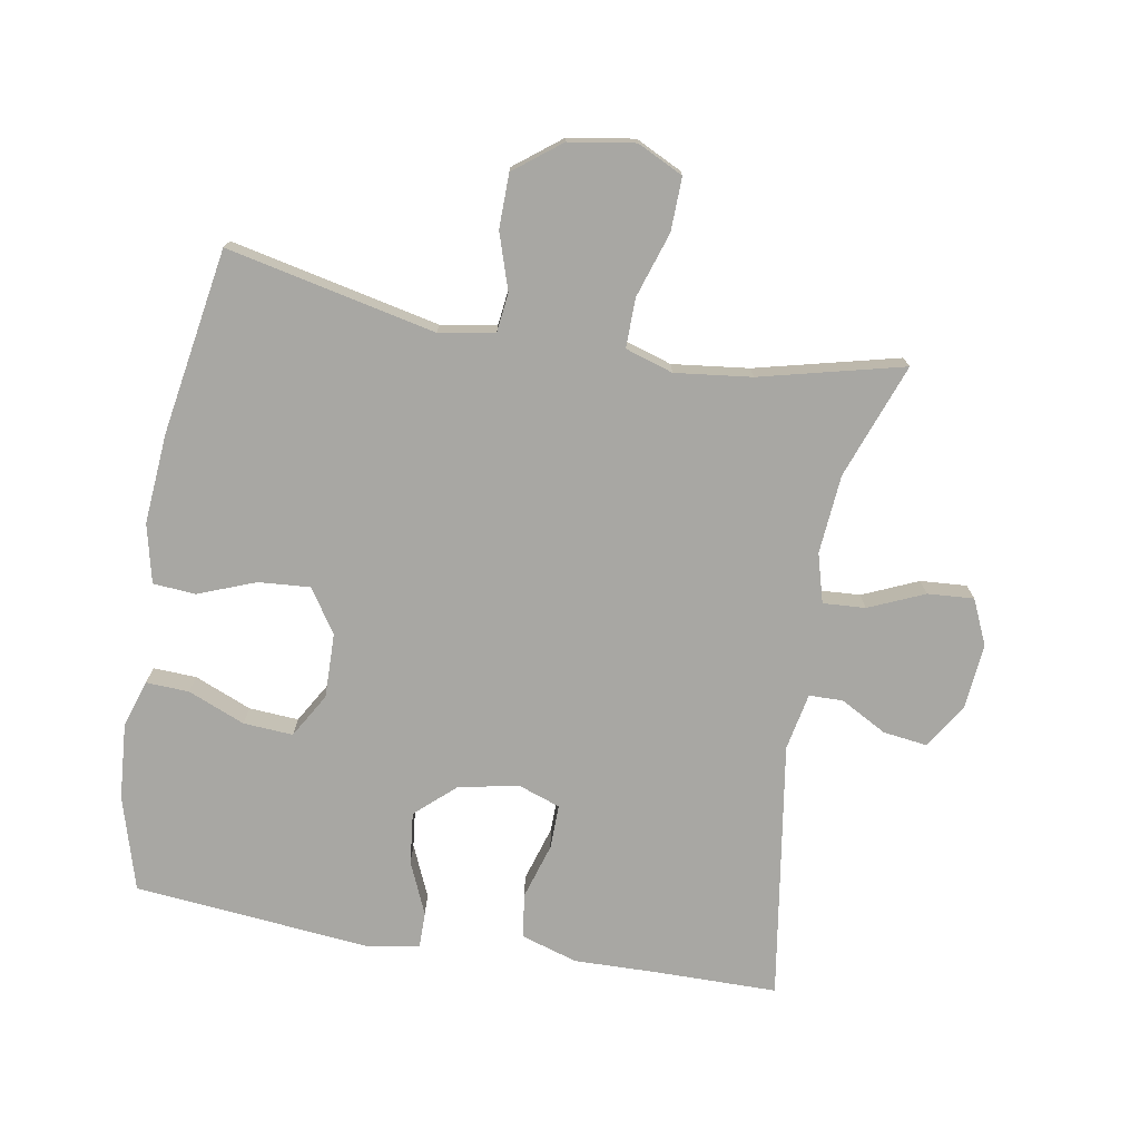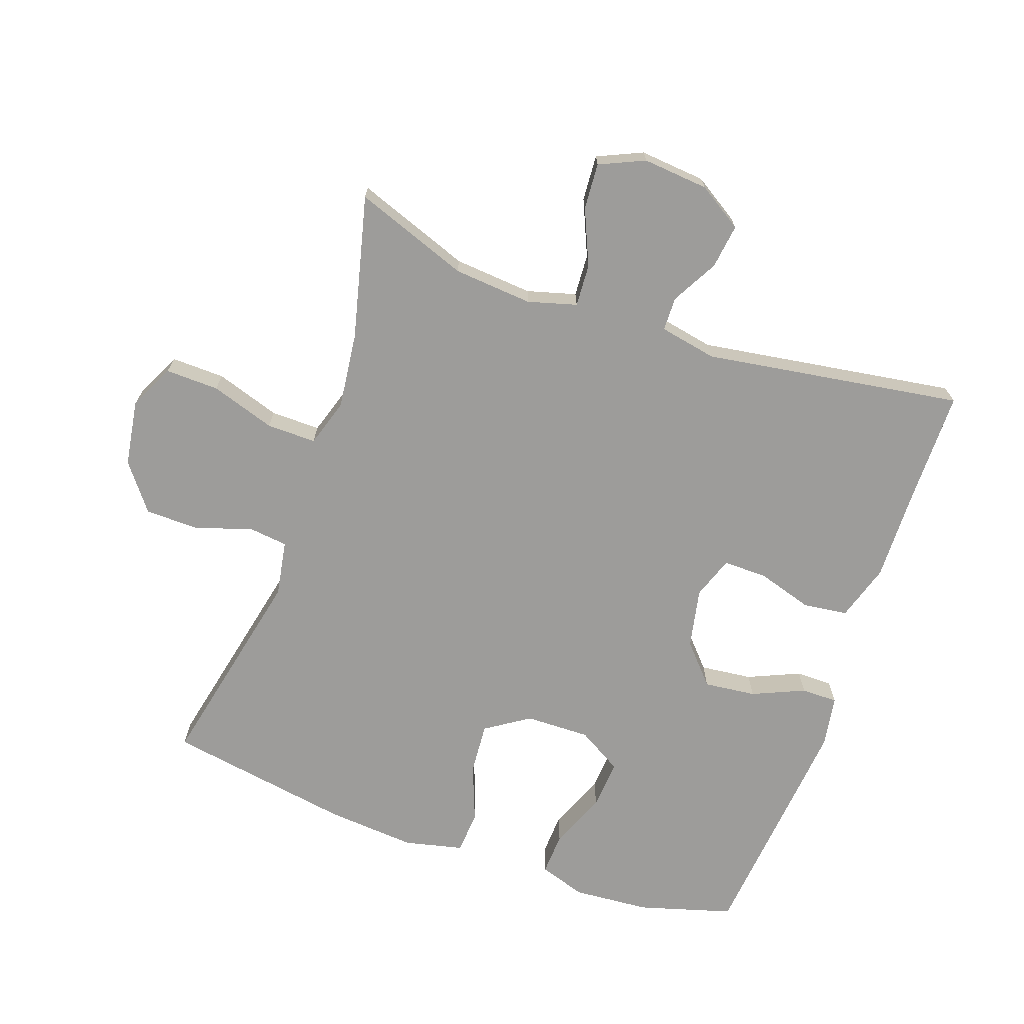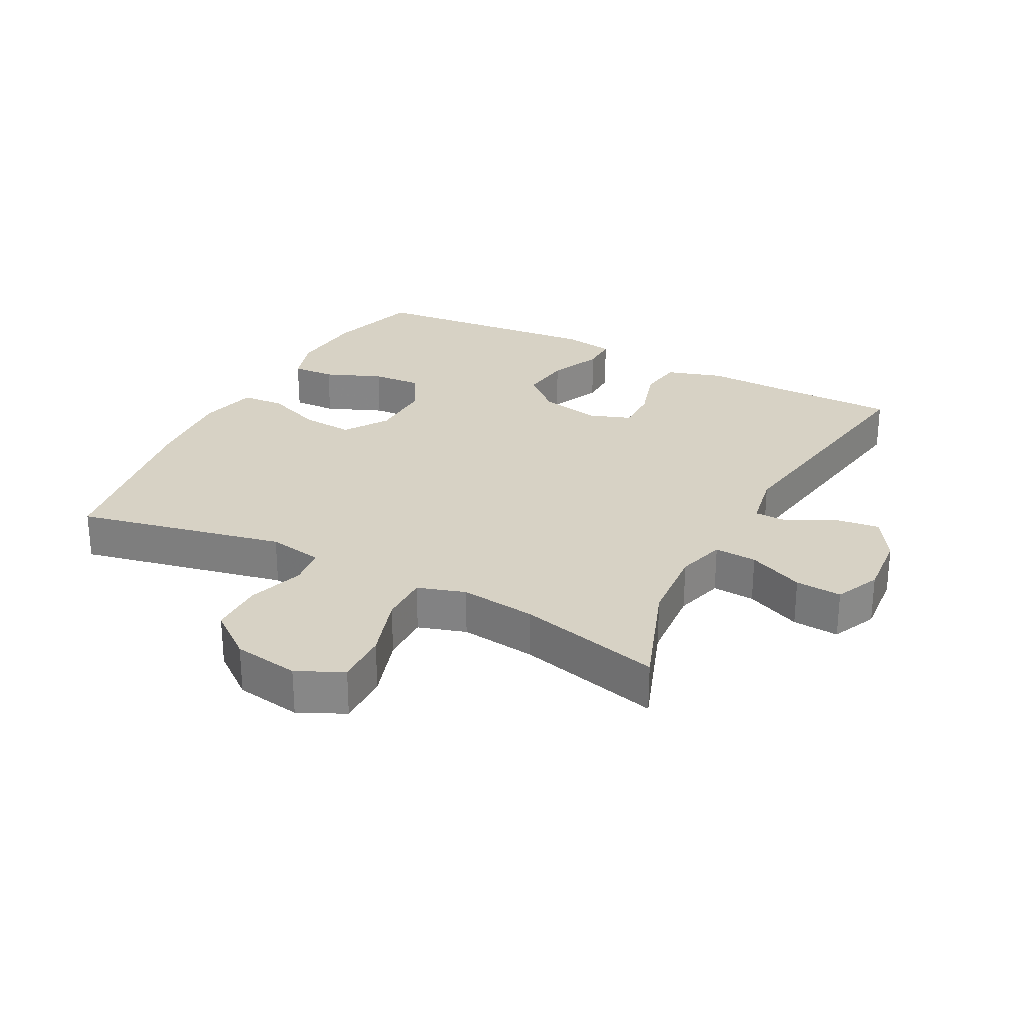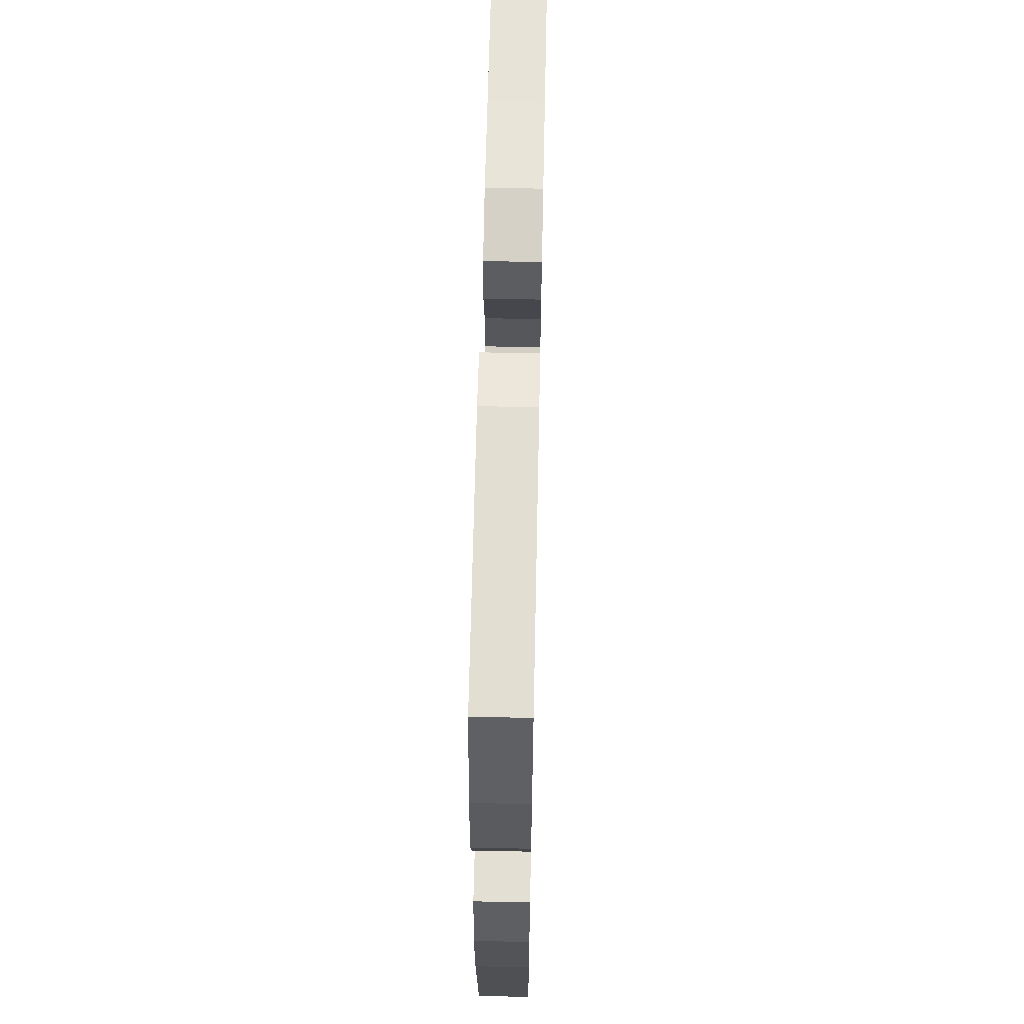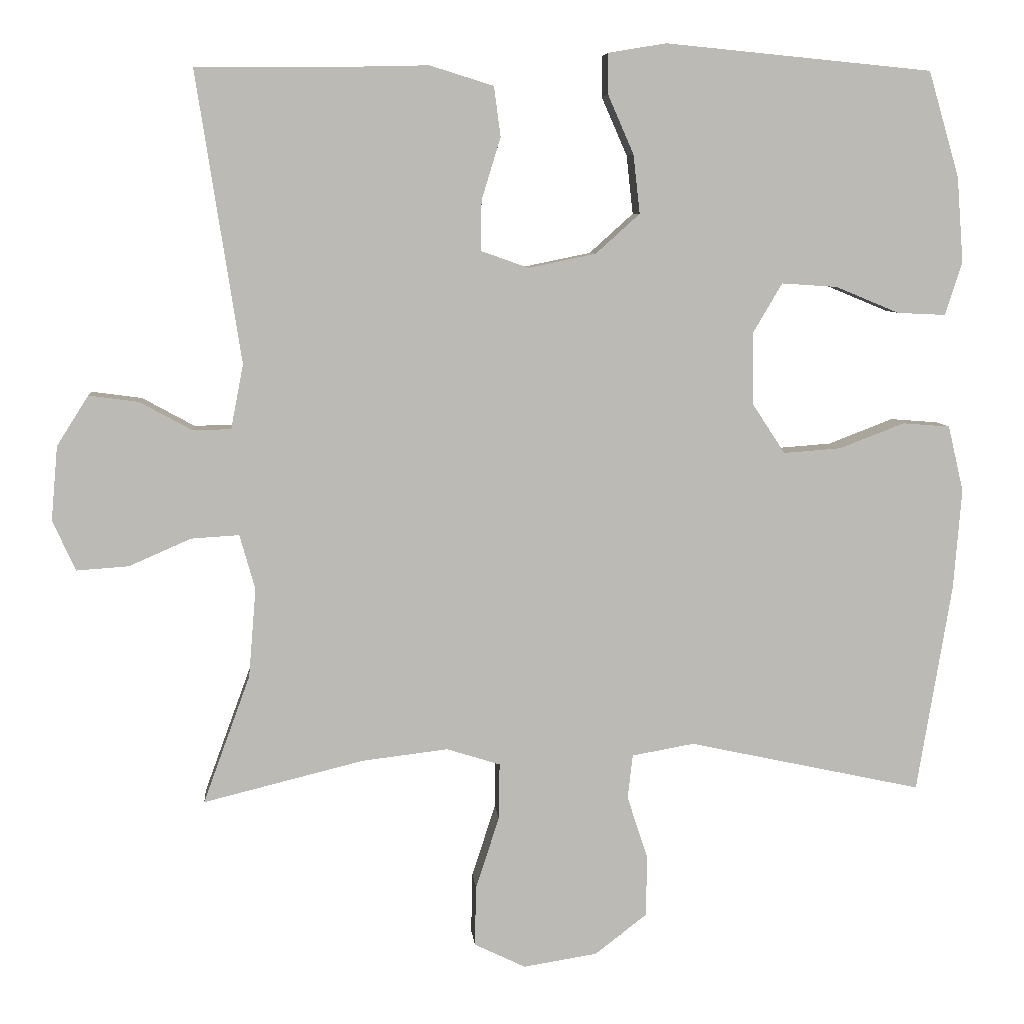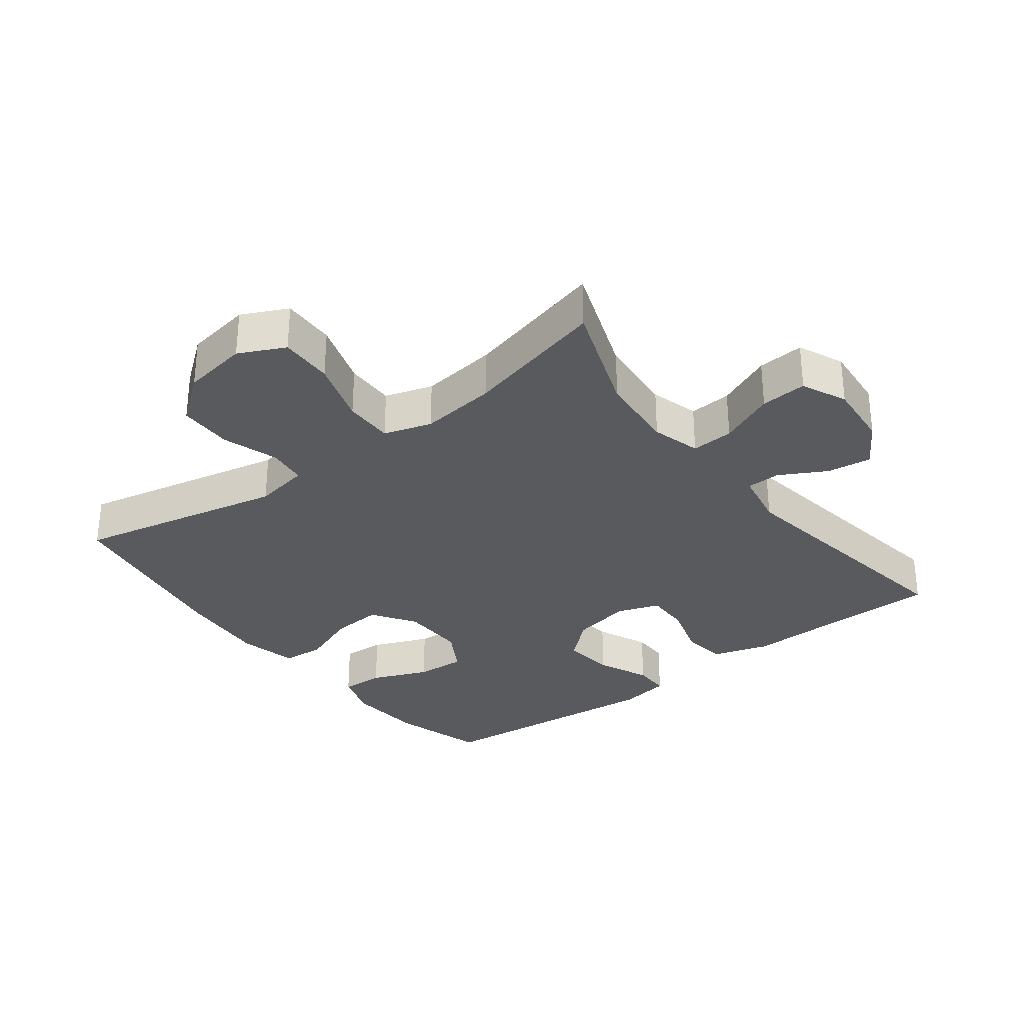
<metadata>
{"format":"obj","ext":"obj","renderer":"f3d","projection":"perspective","resolution":1024,"background":"white","views":[{"elev":-74.5,"azim":170.1,"up":"+Y"},{"elev":-70.1,"azim":-109.4,"up":"+Y"},{"elev":27.3,"azim":-152.2,"up":"+Y"},{"elev":62.0,"azim":91.2,"up":"+Z"},{"elev":6.9,"azim":-5.1,"up":"+Z"},{"elev":-31.3,"azim":-142.6,"up":"+Y"}]}
</metadata>
<code>
v 0.5 0.07 -0.5
v 0.181 0.07 -0.431
v 0.096 0.07 -0.446
v 0.089 0.07 -0.506
v 0.117 0.07 -0.592
v 0.116 0.07 -0.675
v 0.045 0.07 -0.73
v -0.056 0.07 -0.746
v -0.126 0.07 -0.712
v -0.124 0.07 -0.63
v -0.092 0.07 -0.531
v -0.091 0.07 -0.455
v -0.164 0.07 -0.432
v -0.281 0.07 -0.446
v -0.5 0.07 -0.5
v -0.436 0.07 -0.325
v -0.426 0.07 -0.204
v -0.447 0.07 -0.129
v -0.512 0.07 -0.133
v -0.597 0.07 -0.17
v -0.668 0.07 -0.175
v -0.699 0.07 -0.106
v -0.69 0.07 -0.005
v -0.647 0.07 0.063
v -0.579 0.07 0.054
v -0.508 0.07 0.015
v -0.456 0.07 0.016
v -0.439 0.07 0.104
v -0.5 0.07 0.5
v -0.315 0.07 0.501
v -0.185 0.07 0.504
v -0.098 0.07 0.477
v -0.089 0.07 0.409
v -0.115 0.07 0.324
v -0.116 0.07 0.256
v -0.051 0.07 0.233
v 0.041 0.07 0.252
v 0.101 0.07 0.306
v 0.092 0.07 0.386
v 0.057 0.07 0.466
v 0.057 0.07 0.522
v 0.136 0.07 0.535
v 0.5 0.07 0.5
v 0.542 0.07 0.356
v 0.551 0.07 0.239
v 0.528 0.07 0.167
v 0.462 0.07 0.17
v 0.375 0.07 0.206
v 0.299 0.07 0.211
v 0.259 0.07 0.143
v 0.261 0.07 0.044
v 0.305 0.07 -0.023
v 0.384 0.07 -0.017
v 0.472 0.07 0.017
v 0.537 0.07 0.012
v 0.558 0.07 -0.078
v 0.547 0.07 -0.216
v 0.5 0 -0.5
v 0.181 0 -0.431
v 0.096 0 -0.446
v 0.089 0 -0.506
v 0.117 0 -0.592
v 0.116 0 -0.675
v 0.045 0 -0.73
v -0.056 0 -0.746
v -0.126 0 -0.712
v -0.124 0 -0.63
v -0.092 0 -0.531
v -0.091 0 -0.455
v -0.164 0 -0.432
v -0.281 0 -0.446
v -0.5 0 -0.5
v -0.436 0 -0.325
v -0.426 0 -0.204
v -0.447 0 -0.129
v -0.512 0 -0.133
v -0.597 0 -0.17
v -0.668 0 -0.175
v -0.699 0 -0.106
v -0.69 0 -0.005
v -0.647 0 0.063
v -0.579 0 0.054
v -0.508 0 0.015
v -0.456 0 0.016
v -0.439 0 0.104
v -0.5 0 0.5
v -0.315 0 0.501
v -0.185 0 0.504
v -0.098 0 0.477
v -0.089 0 0.409
v -0.115 0 0.324
v -0.116 0 0.256
v -0.051 0 0.233
v 0.041 0 0.252
v 0.101 0 0.306
v 0.092 0 0.386
v 0.057 0 0.466
v 0.057 0 0.522
v 0.136 0 0.535
v 0.5 0 0.5
v 0.542 0 0.356
v 0.551 0 0.239
v 0.528 0 0.167
v 0.462 0 0.17
v 0.375 0 0.206
v 0.299 0 0.211
v 0.259 0 0.143
v 0.261 0 0.044
v 0.305 0 -0.023
v 0.384 0 -0.017
v 0.472 0 0.017
v 0.537 0 0.012
v 0.558 0 -0.078
v 0.547 0 -0.216
f 57 1 2
f 56 57 2
f 55 56 2
f 54 55 2
f 53 54 2
f 52 53 2 3
f 51 52 3
f 50 51 3
f 46 47 48
f 45 46 48
f 44 45 48
f 43 44 48
f 42 43 48
f 41 42 48
f 40 41 48
f 39 40 48
f 38 39 48 49
f 37 38 49 50
f 32 33 34
f 31 32 34
f 30 31 34
f 30 34 35
f 29 30 35
f 28 29 35
f 27 28 35 36
f 24 25 26
f 23 24 26
f 22 23 26
f 21 22 26
f 20 21 26
f 19 20 26
f 18 19 26 27
f 37 50 3
f 36 37 3
f 27 36 3
f 18 27 3
f 17 18 3
f 9 10 11
f 8 9 11
f 7 8 11
f 6 7 11
f 5 6 11
f 4 5 11
f 4 11 12
f 4 12 13
f 3 4 13
f 17 3 13
f 16 17 13
f 16 13 14
f 14 15 16
f 59 58 114
f 59 114 113
f 59 113 112
f 59 112 111
f 59 111 110
f 60 59 110 109
f 60 109 108
f 60 108 107
f 105 104 103
f 105 103 102
f 105 102 101
f 105 101 100
f 105 100 99
f 105 99 98
f 105 98 97
f 105 97 96
f 106 105 96 95
f 107 106 95 94
f 91 90 89
f 91 89 88
f 91 88 87
f 92 91 87
f 92 87 86
f 92 86 85
f 93 92 85 84
f 83 82 81
f 83 81 80
f 83 80 79
f 83 79 78
f 83 78 77
f 83 77 76
f 84 83 76 75
f 60 107 94
f 60 94 93
f 60 93 84
f 60 84 75
f 60 75 74
f 68 67 66
f 68 66 65
f 68 65 64
f 68 64 63
f 68 63 62
f 68 62 61
f 69 68 61
f 70 69 61
f 70 61 60
f 70 60 74
f 70 74 73
f 71 70 73
f 73 72 71
f 1 58 59 2
f 2 59 60 3
f 3 60 61 4
f 4 61 62 5
f 5 62 63 6
f 6 63 64 7
f 7 64 65 8
f 8 65 66 9
f 9 66 67 10
f 10 67 68 11
f 11 68 69 12
f 12 69 70 13
f 13 70 71 14
f 14 71 72 15
f 15 72 73 16
f 16 73 74 17
f 17 74 75 18
f 18 75 76 19
f 19 76 77 20
f 20 77 78 21
f 21 78 79 22
f 22 79 80 23
f 23 80 81 24
f 24 81 82 25
f 25 82 83 26
f 26 83 84 27
f 27 84 85 28
f 28 85 86 29
f 29 86 87 30
f 30 87 88 31
f 31 88 89 32
f 32 89 90 33
f 33 90 91 34
f 34 91 92 35
f 35 92 93 36
f 36 93 94 37
f 37 94 95 38
f 38 95 96 39
f 39 96 97 40
f 40 97 98 41
f 41 98 99 42
f 42 99 100 43
f 43 100 101 44
f 44 101 102 45
f 45 102 103 46
f 46 103 104 47
f 47 104 105 48
f 48 105 106 49
f 49 106 107 50
f 50 107 108 51
f 51 108 109 52
f 52 109 110 53
f 53 110 111 54
f 54 111 112 55
f 55 112 113 56
f 56 113 114 57
f 57 114 58 1

</code>
